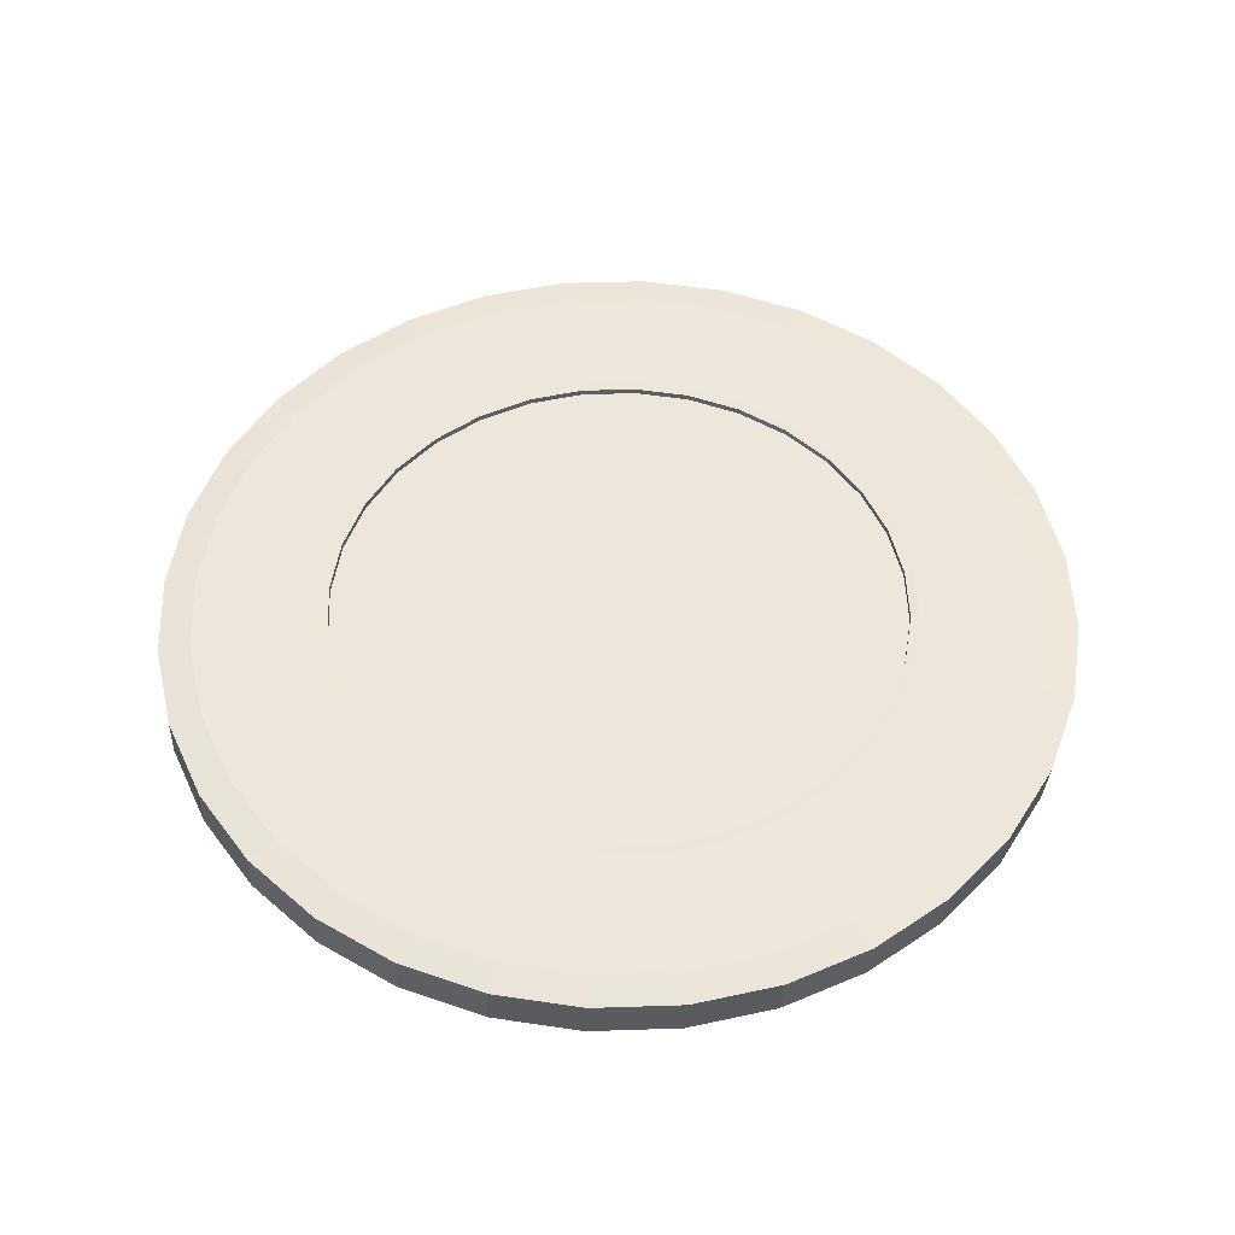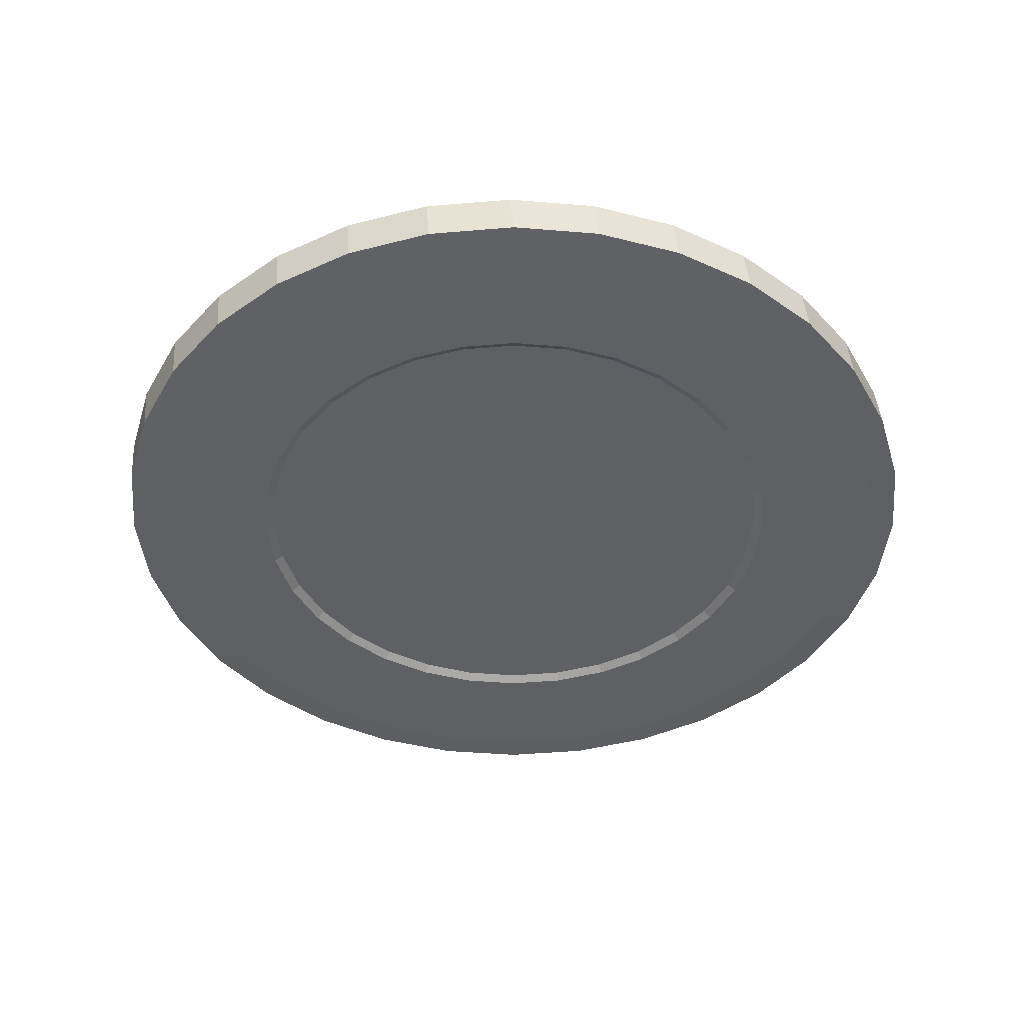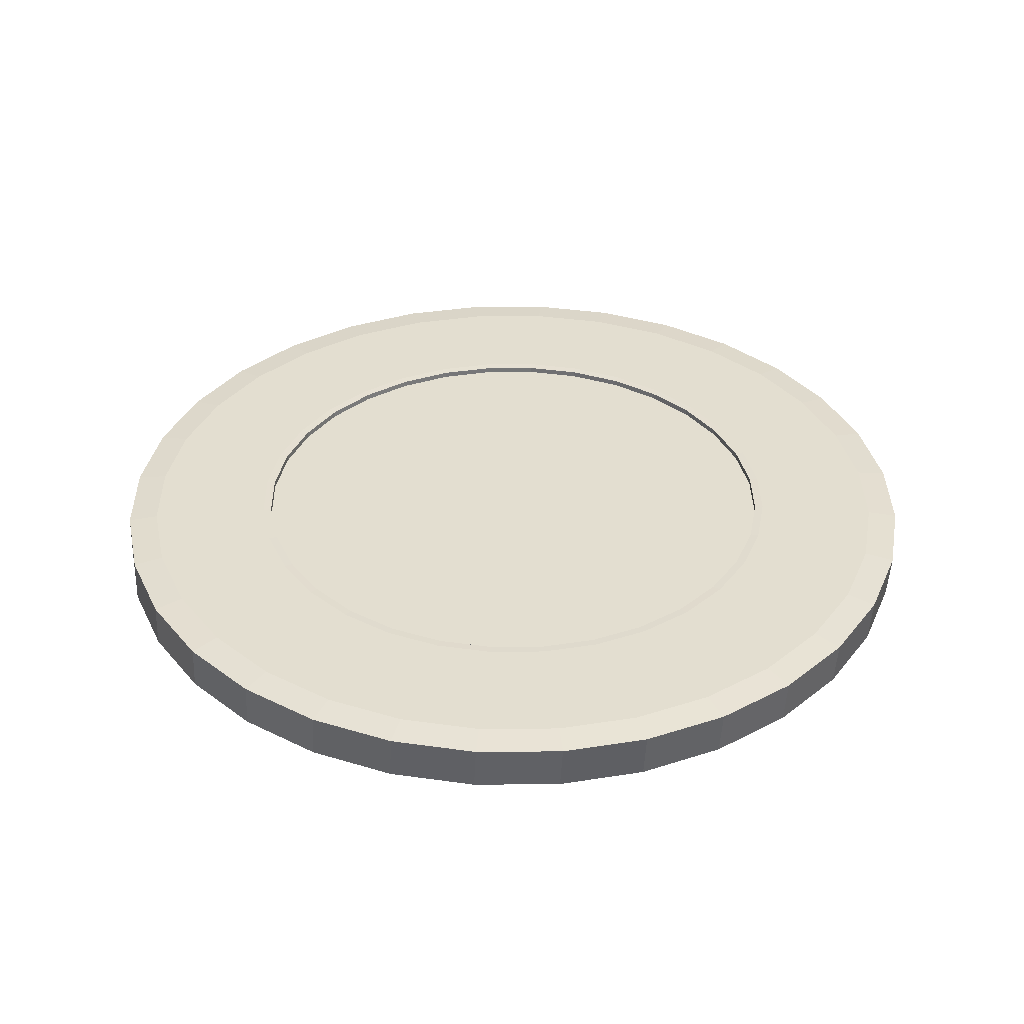
<metadata>
{"format":"obj","ext":"obj","renderer":"f3d","projection":"perspective","resolution":1024,"background":"white","views":[{"elev":52.2,"azim":-165.9,"up":"+Y"},{"elev":-43.7,"azim":-11.9,"up":"+Y"},{"elev":35.8,"azim":-164.6,"up":"+Y"}]}
</metadata>
<code>
o Circle.001
v -0.2389 -0.03364 -0.5999
v -0.3517 -0.0341 -0.5413
v -0.451 -0.03459 -0.4618
v -0.5327 -0.0351 -0.3644
v -0.594 -0.0356 -0.253
v -0.6323 -0.03608 -0.1318
v -0.6462 -0.03653 -0.005387
v -0.6352 -0.03691 0.1213
v -0.5997 -0.03723 0.2434
v -0.541 -0.03745 0.3562
v -0.4615 -0.03759 0.4554
v -0.3642 -0.03763 0.5372
v -0.2527 -0.03756 0.5984
v -0.1315 -0.0374 0.6367
v -0.005139 -0.03715 0.6506
v 0.1215 -0.03682 0.6396
v 0.2436 -0.03642 0.6041
v 0.3564 -0.03596 0.5455
v 0.4556 -0.03547 0.4659
v 0.5374 -0.03497 0.3686
v 0.5986 -0.03446 0.2572
v 0.6369 -0.03398 0.1359
v 0.6508 -0.03353 0.009568
v 0.6398 -0.03315 -0.1171
v 0.6043 -0.03284 -0.2392
v 0.5457 -0.03261 -0.352
v 0.4662 -0.03247 -0.4512
v 0.3688 -0.03243 -0.533
v 0.2574 -0.0325 -0.5942
v 0.1362 -0.03266 -0.6325
v 0.009806 -0.03291 -0.6464
v -0.1169 -0.03324 -0.6354
v -0.2435 0.03635 -0.6041
v -0.3564 0.0359 -0.5454
v -0.4556 0.0354 -0.4659
v -0.5374 0.0349 -0.3686
v -0.5986 0.03439 -0.2571
v -0.6369 0.03391 -0.1359
v -0.6509 0.03347 -0.009467
v -0.6398 0.03308 0.1172
v -0.6043 0.03277 0.2393
v -0.5457 0.03254 0.3521
v -0.4662 0.0324 0.4514
v -0.3688 0.03236 0.5332
v -0.2574 0.03243 0.5944
v -0.1361 0.03259 0.6327
v -0.009706 0.03284 0.6466
v 0.117 0.03317 0.6356
v 0.2391 0.03357 0.6001
v 0.3519 0.03403 0.5415
v 0.4511 0.03452 0.4619
v 0.5329 0.03503 0.3646
v 0.5942 0.03553 0.2531
v 0.6325 0.03602 0.1319
v 0.6464 0.03646 0.00549
v 0.6354 0.03684 -0.1212
v 0.5999 0.03716 -0.2433
v 0.5412 0.03739 -0.3561
v 0.4617 0.03752 -0.4553
v 0.3643 0.03756 -0.5371
v 0.2529 0.0375 -0.5984
v 0.1316 0.03734 -0.6367
v 0.005241 0.03708 -0.6506
v -0.1214 0.03675 -0.6396
v -0.0806 0.04113 -0.4197
v 0.002335 0.04135 -0.4269
v 0.08509 0.04152 -0.4178
v 0.1645 0.04162 -0.3927
v 0.2374 0.04166 -0.3526
v 0.3012 0.04164 -0.2991
v 0.3532 0.04155 -0.2341
v 0.3916 0.0414 -0.1603
v 0.4149 0.04119 -0.08032
v 0.4221 0.04094 0.002616
v 0.413 0.04065 0.08537
v 0.3879 0.04034 0.1647
v 0.3478 0.04 0.2377
v 0.2943 0.03967 0.3015
v 0.2293 0.03935 0.3535
v 0.1554 0.03905 0.3919
v 0.07549 0.03879 0.4152
v -0.007451 0.03857 0.4224
v -0.0902 0.03841 0.4133
v -0.1696 0.0383 0.3882
v -0.2425 0.03826 0.3481
v -0.3063 0.03829 0.2945
v -0.3584 0.03837 0.2296
v -0.3968 0.03852 0.1557
v -0.42 0.03873 0.07576
v -0.4272 0.03898 -0.007176
v -0.4181 0.03927 -0.08993
v -0.393 0.03959 -0.1693
v -0.3529 0.03992 -0.2423
v -0.2994 0.04025 -0.306
v -0.2344 0.04057 -0.3581
v -0.1605 0.04087 -0.3965
v -0.2271 0.04125 -0.5626
v -0.3321 0.04083 -0.508
v -0.4245 0.04037 -0.434
v -0.5006 0.0399 -0.3434
v -0.5576 0.03943 -0.2397
v -0.5932 0.03898 -0.1269
v -0.6062 0.03857 -0.00924
v -0.5959 0.03821 0.1087
v -0.5629 0.03792 0.2223
v -0.5083 0.03771 0.3273
v -0.4343 0.03758 0.4196
v -0.3437 0.03755 0.4957
v -0.24 0.0376 0.5527
v -0.1271 0.03775 0.5884
v -0.009513 0.03799 0.6013
v 0.1084 0.0383 0.5911
v 0.222 0.03867 0.5581
v 0.327 0.03909 0.5035
v 0.4194 0.03955 0.4295
v 0.4955 0.04002 0.3389
v 0.5525 0.04049 0.2351
v 0.5881 0.04094 0.1223
v 0.6011 0.04135 0.00468
v 0.5908 0.04171 -0.1132
v 0.5578 0.042 -0.2268
v 0.5032 0.04222 -0.3318
v 0.4292 0.04234 -0.4242
v 0.3386 0.04238 -0.5003
v 0.2349 0.04232 -0.5573
v 0.122 0.04217 -0.5929
v 0.004397 0.04194 -0.6059
v -0.1135 0.04163 -0.5957
v -0.108 -0.03837 -0.5894
v 0.009596 -0.03806 -0.5997
v 0.1269 -0.03783 -0.5867
v 0.2395 -0.03768 -0.5512
v 0.3429 -0.03762 -0.4943
v 0.4333 -0.03765 -0.4184
v 0.5071 -0.03778 -0.3263
v 0.5615 -0.03799 -0.2216
v 0.5945 -0.03828 -0.1083
v 0.6047 -0.03864 0.009324
v 0.5918 -0.03905 0.1266
v 0.5562 -0.0395 0.2392
v 0.4994 -0.03997 0.3426
v 0.4235 -0.04044 0.433
v 0.3314 -0.0409 0.5068
v 0.2266 -0.04132 0.5613
v 0.1133 -0.04169 0.5942
v -0.004278 -0.042 0.6044
v -0.1216 -0.04223 0.5915
v -0.2341 -0.04238 0.5559
v -0.3376 -0.04244 0.4991
v -0.428 -0.0424 0.4232
v -0.5018 -0.04228 0.3311
v -0.5562 -0.04207 0.2264
v -0.5892 -0.04178 0.113
v -0.5994 -0.04142 -0.00456
v -0.5865 -0.04101 -0.1219
v -0.5509 -0.04056 -0.2344
v -0.4941 -0.04009 -0.3379
v -0.4181 -0.03962 -0.4282
v -0.326 -0.03916 -0.5021
v -0.2213 -0.03874 -0.5565
v -0.1558 0.04022 -0.3847
v -0.2275 0.03993 -0.3475
v -0.2905 0.03962 -0.297
v -0.3425 0.0393 -0.2351
v -0.3814 0.03898 -0.1643
v -0.4057 0.03867 -0.08732
v -0.4146 0.03839 -0.007032
v -0.4076 0.03815 0.07344
v -0.385 0.03795 0.151
v -0.3478 0.0378 0.2227
v -0.2972 0.03772 0.2857
v -0.2354 0.03769 0.3376
v -0.1646 0.03773 0.3765
v -0.08759 0.03783 0.4009
v -0.007304 0.03799 0.4097
v 0.07316 0.03821 0.4027
v 0.1507 0.03846 0.3802
v 0.2224 0.03875 0.3429
v 0.2854 0.03906 0.2924
v 0.3374 0.03938 0.2306
v 0.3763 0.0397 0.1598
v 0.4006 0.04001 0.08275
v 0.4094 0.04029 0.002469
v 0.4024 0.04054 -0.078
v 0.3799 0.04074 -0.1556
v 0.3426 0.04088 -0.2272
v 0.2921 0.04097 -0.2902
v 0.2303 0.04099 -0.3422
v 0.1595 0.04095 -0.3811
v 0.08248 0.04085 -0.4054
v 0.002191 0.04069 -0.4143
v -0.07828 0.04048 -0.4073
v -0.07502 -0.03824 -0.4131
v 0.007528 -0.03803 -0.4203
v 0.08989 -0.03786 -0.4112
v 0.1689 -0.03776 -0.3862
v 0.2415 -0.03772 -0.3463
v 0.305 -0.03774 -0.293
v 0.3568 -0.03783 -0.2284
v 0.395 -0.03798 -0.1548
v 0.4181 -0.03818 -0.07529
v 0.4253 -0.03843 0.007257
v 0.4162 -0.03872 0.08962
v 0.3913 -0.03904 0.1686
v 0.3514 -0.03937 0.2412
v 0.2981 -0.0397 0.3047
v 0.2334 -0.04002 0.3565
v 0.1599 -0.04031 0.3947
v 0.08033 -0.04058 0.4178
v -0.002212 -0.04079 0.425
v -0.08457 -0.04096 0.4159
v -0.1636 -0.04106 0.391
v -0.2362 -0.0411 0.3511
v -0.2996 -0.04108 0.2978
v -0.3515 -0.04099 0.2331
v -0.3897 -0.04084 0.1596
v -0.4128 -0.04064 0.08006
v -0.42 -0.04038 -0.002489
v -0.4109 -0.0401 -0.08485
v -0.3859 -0.03978 -0.1639
v -0.346 -0.03945 -0.2365
v -0.2927 -0.03912 -0.2999
v -0.2281 -0.0388 -0.3517
v -0.1546 -0.0385 -0.3899
v -0.1557 0.03175 -0.3845
v -0.2273 0.03147 -0.3472
v -0.2903 0.03115 -0.2968
v -0.3422 0.03083 -0.235
v -0.381 0.03051 -0.1642
v -0.4054 0.0302 -0.08728
v -0.4142 0.02992 -0.007056
v -0.4072 0.02968 0.07335
v -0.3847 0.02948 0.1508
v -0.3475 0.02934 0.2225
v -0.297 0.02925 0.2854
v -0.2352 0.02923 0.3373
v -0.1645 0.02927 0.3762
v -0.0875 0.02937 0.4005
v -0.00728 0.02953 0.4094
v 0.07312 0.02974 0.4024
v 0.1506 0.02999 0.3798
v 0.2222 0.03028 0.3426
v 0.2852 0.03059 0.2921
v 0.3371 0.03092 0.2303
v 0.376 0.03124 0.1596
v 0.4003 0.03154 0.08266
v 0.4091 0.03182 0.002437
v 0.4021 0.03207 -0.07797
v 0.3796 0.03227 -0.1555
v 0.3424 0.03241 -0.2271
v 0.2919 0.0325 -0.29
v 0.2301 0.03252 -0.342
v 0.1594 0.03248 -0.3808
v 0.08243 0.03238 -0.4051
v 0.002207 0.03222 -0.414
v -0.0782 0.03201 -0.407
v -0.07265 -0.02981 -0.4003
v 0.007358 -0.0296 -0.4072
v 0.08718 -0.02944 -0.3984
v 0.1638 -0.02934 -0.3742
v 0.2341 -0.0293 -0.3356
v 0.2956 -0.02933 -0.2839
v 0.3459 -0.02941 -0.2212
v 0.3829 -0.02956 -0.15
v 0.4053 -0.02975 -0.07287
v 0.4123 -0.03 0.007135
v 0.4035 -0.03028 0.08696
v 0.3793 -0.03058 0.1635
v 0.3406 -0.0309 0.2339
v 0.289 -0.03122 0.2954
v 0.2263 -0.03153 0.3456
v 0.155 -0.03182 0.3827
v 0.07792 -0.03207 0.4051
v -0.002082 -0.03228 0.412
v -0.08191 -0.03244 0.4032
v -0.1585 -0.03254 0.3791
v -0.2289 -0.03258 0.3404
v -0.2904 -0.03256 0.2887
v -0.3406 -0.03247 0.2261
v -0.3776 -0.03233 0.1548
v -0.4 -0.03213 0.07769
v -0.407 -0.03189 -0.002312
v -0.3982 -0.03161 -0.08214
v -0.374 -0.0313 -0.1587
v -0.3353 -0.03098 -0.2291
v -0.2837 -0.03066 -0.2906
v -0.221 -0.03035 -0.3408
v -0.1498 -0.03007 -0.3778
f 31 30 131
f 31 131 130
f 191 190 67
f 191 67 66
f 58 57 25
f 58 25 26
f 55 54 22
f 55 22 23
f 52 51 19
f 52 19 20
f 49 48 16
f 49 16 17
f 46 45 13
f 46 13 14
f 43 42 10
f 43 10 11
f 40 39 7
f 40 7 8
f 37 36 4
f 37 4 5
f 1 2 34
f 1 34 33
f 63 62 30
f 63 30 31
f 60 59 27
f 60 27 28
f 57 56 24
f 57 24 25
f 54 53 21
f 54 21 22
f 51 50 18
f 51 18 19
f 48 47 15
f 48 15 16
f 45 44 12
f 45 12 13
f 42 41 9
f 42 9 10
f 39 38 6
f 39 6 7
f 36 35 3
f 36 3 4
f 32 1 33
f 32 33 64
f 62 61 29
f 62 29 30
f 59 58 26
f 59 26 27
f 56 55 23
f 56 23 24
f 53 52 20
f 53 20 21
f 50 49 17
f 50 17 18
f 47 46 14
f 47 14 15
f 44 43 11
f 44 11 12
f 41 40 8
f 41 8 9
f 38 37 5
f 38 5 6
f 35 34 2
f 35 2 3
f 64 63 31
f 64 31 32
f 61 60 28
f 61 28 29
f 98 97 33
f 98 33 34
f 101 100 36
f 101 36 37
f 104 103 39
f 104 39 40
f 107 106 42
f 107 42 43
f 110 109 45
f 110 45 46
f 113 112 48
f 113 48 49
f 116 115 51
f 116 51 52
f 119 118 54
f 119 54 55
f 122 121 57
f 122 57 58
f 125 124 60
f 125 60 61
f 128 127 63
f 128 63 64
f 99 98 34
f 99 34 35
f 102 101 37
f 102 37 38
f 105 104 40
f 105 40 41
f 108 107 43
f 108 43 44
f 111 110 46
f 111 46 47
f 114 113 49
f 114 49 50
f 117 116 52
f 117 52 53
f 120 119 55
f 120 55 56
f 123 122 58
f 123 58 59
f 126 125 61
f 126 61 62
f 64 33 97
f 64 97 128
f 100 99 35
f 100 35 36
f 103 102 38
f 103 38 39
f 106 105 41
f 106 41 42
f 109 108 44
f 109 44 45
f 112 111 47
f 112 47 48
f 115 114 50
f 115 50 51
f 118 117 53
f 118 53 54
f 121 120 56
f 121 56 57
f 124 123 59
f 124 59 60
f 127 126 62
f 127 62 63
f 131 132 196
f 131 196 195
f 89 90 103
f 89 103 104
f 86 87 106
f 86 106 107
f 83 84 109
f 83 109 110
f 80 81 112
f 80 112 113
f 77 78 115
f 77 115 116
f 74 75 118
f 74 118 119
f 71 72 121
f 71 121 122
f 68 69 124
f 68 124 125
f 65 66 127
f 65 127 128
f 94 95 98
f 94 98 99
f 91 92 101
f 91 101 102
f 88 89 104
f 88 104 105
f 85 86 107
f 85 107 108
f 82 83 110
f 82 110 111
f 79 80 113
f 79 113 114
f 76 77 116
f 76 116 117
f 73 74 119
f 73 119 120
f 70 71 122
f 70 122 123
f 67 68 125
f 67 125 126
f 128 97 96
f 128 96 65
f 93 94 99
f 93 99 100
f 90 91 102
f 90 102 103
f 87 88 105
f 87 105 106
f 84 85 108
f 84 108 109
f 81 82 111
f 81 111 112
f 78 79 114
f 78 114 115
f 75 76 117
f 75 117 118
f 72 73 120
f 72 120 121
f 69 70 123
f 69 123 124
f 66 67 126
f 66 126 127
f 95 96 97
f 95 97 98
f 92 93 100
f 92 100 101
f 211 212 276
f 211 276 275
f 188 187 70
f 188 70 69
f 185 184 73
f 185 73 72
f 182 181 76
f 182 76 75
f 179 178 79
f 179 79 78
f 176 175 82
f 176 82 81
f 173 172 85
f 173 85 84
f 170 169 88
f 170 88 87
f 167 166 91
f 167 91 90
f 164 163 94
f 164 94 93
f 65 96 161
f 65 161 192
f 190 189 68
f 190 68 67
f 187 186 71
f 187 71 70
f 184 183 74
f 184 74 73
f 181 180 77
f 181 77 76
f 178 177 80
f 178 80 79
f 175 174 83
f 175 83 82
f 172 171 86
f 172 86 85
f 169 168 89
f 169 89 88
f 166 165 92
f 166 92 91
f 163 162 95
f 163 95 94
f 192 191 66
f 192 66 65
f 189 188 69
f 189 69 68
f 186 185 72
f 186 72 71
f 183 182 75
f 183 75 74
f 180 179 78
f 180 78 77
f 177 176 81
f 177 81 80
f 174 173 84
f 174 84 83
f 171 170 87
f 171 87 86
f 168 167 90
f 168 90 89
f 165 164 93
f 165 93 92
f 162 161 96
f 162 96 95
f 28 27 134
f 28 134 133
f 25 24 137
f 25 137 136
f 22 21 140
f 22 140 139
f 19 18 143
f 19 143 142
f 16 15 146
f 16 146 145
f 13 12 149
f 13 149 148
f 10 9 152
f 10 152 151
f 7 6 155
f 7 155 154
f 4 3 158
f 4 158 157
f 1 32 129
f 1 129 160
f 30 29 132
f 30 132 131
f 27 26 135
f 27 135 134
f 24 23 138
f 24 138 137
f 21 20 141
f 21 141 140
f 18 17 144
f 18 144 143
f 15 14 147
f 15 147 146
f 12 11 150
f 12 150 149
f 9 8 153
f 9 153 152
f 6 5 156
f 6 156 155
f 3 2 159
f 3 159 158
f 32 31 130
f 32 130 129
f 29 28 133
f 29 133 132
f 26 25 136
f 26 136 135
f 23 22 139
f 23 139 138
f 20 19 142
f 20 142 141
f 17 16 145
f 17 145 144
f 14 13 148
f 14 148 147
f 11 10 151
f 11 151 150
f 8 7 154
f 8 154 153
f 5 4 157
f 5 157 156
f 2 1 160
f 2 160 159
f 208 209 273
f 208 273 272
f 193 224 160
f 193 160 129
f 157 158 222
f 157 222 221
f 154 155 219
f 154 219 218
f 151 152 216
f 151 216 215
f 148 149 213
f 148 213 212
f 145 146 210
f 145 210 209
f 142 143 207
f 142 207 206
f 139 140 204
f 139 204 203
f 136 137 201
f 136 201 200
f 133 134 198
f 133 198 197
f 130 131 195
f 130 195 194
f 159 160 224
f 159 224 223
f 156 157 221
f 156 221 220
f 153 154 218
f 153 218 217
f 150 151 215
f 150 215 214
f 147 148 212
f 147 212 211
f 144 145 209
f 144 209 208
f 141 142 206
f 141 206 205
f 138 139 203
f 138 203 202
f 135 136 200
f 135 200 199
f 132 133 197
f 132 197 196
f 129 130 194
f 129 194 193
f 158 159 223
f 158 223 222
f 155 156 220
f 155 220 219
f 152 153 217
f 152 217 216
f 149 150 214
f 149 214 213
f 146 147 211
f 146 211 210
f 143 144 208
f 143 208 207
f 140 141 205
f 140 205 204
f 137 138 202
f 137 202 201
f 134 135 199
f 134 199 198
f 254 255 256
f 225 254 256
f 225 253 254
f 225 226 253
f 226 252 253
f 226 227 252
f 227 251 252
f 227 228 251
f 228 250 251
f 228 229 250
f 229 249 250
f 229 230 249
f 230 248 249
f 230 231 248
f 231 247 248
f 231 232 247
f 232 246 247
f 232 233 246
f 233 245 246
f 233 234 245
f 234 244 245
f 234 235 244
f 235 243 244
f 235 236 243
f 236 242 243
f 236 237 242
f 237 241 242
f 237 238 241
f 238 240 241
f 238 239 240
f 257 258 259
f 288 257 259
f 288 259 260
f 288 260 287
f 260 261 287
f 261 286 287
f 261 262 286
f 262 285 286
f 262 263 285
f 263 284 285
f 263 264 284
f 264 283 284
f 264 265 283
f 265 282 283
f 265 266 282
f 266 281 282
f 266 267 281
f 267 280 281
f 267 268 280
f 268 279 280
f 268 269 279
f 269 278 279
f 269 270 278
f 270 277 278
f 270 271 277
f 271 276 277
f 271 272 276
f 272 275 276
f 272 273 275
f 273 274 275
f 214 215 279
f 214 279 278
f 217 218 282
f 217 282 281
f 220 221 285
f 220 285 284
f 223 224 288
f 223 288 287
f 228 227 163
f 228 163 164
f 231 230 166
f 231 166 167
f 234 233 169
f 234 169 170
f 237 236 172
f 237 172 173
f 240 239 175
f 240 175 176
f 243 242 178
f 243 178 179
f 246 245 181
f 246 181 182
f 249 248 184
f 249 184 185
f 252 251 187
f 252 187 188
f 255 254 190
f 255 190 191
f 194 195 259
f 194 259 258
f 197 198 262
f 197 262 261
f 200 201 265
f 200 265 264
f 203 204 268
f 203 268 267
f 206 207 271
f 206 271 270
f 209 210 274
f 209 274 273
f 212 213 277
f 212 277 276
f 215 216 280
f 215 280 279
f 218 219 283
f 218 283 282
f 221 222 286
f 221 286 285
f 226 225 161
f 226 161 162
f 229 228 164
f 229 164 165
f 232 231 167
f 232 167 168
f 235 234 170
f 235 170 171
f 238 237 173
f 238 173 174
f 241 240 176
f 241 176 177
f 244 243 179
f 244 179 180
f 247 246 182
f 247 182 183
f 250 249 185
f 250 185 186
f 253 252 188
f 253 188 189
f 256 255 191
f 256 191 192
f 257 288 224
f 257 224 193
f 195 196 260
f 195 260 259
f 198 199 263
f 198 263 262
f 201 202 266
f 201 266 265
f 204 205 269
f 204 269 268
f 207 208 272
f 207 272 271
f 210 211 275
f 210 275 274
f 213 214 278
f 213 278 277
f 216 217 281
f 216 281 280
f 219 220 284
f 219 284 283
f 222 223 287
f 222 287 286
f 227 226 162
f 227 162 163
f 230 229 165
f 230 165 166
f 233 232 168
f 233 168 169
f 236 235 171
f 236 171 172
f 239 238 174
f 239 174 175
f 242 241 177
f 242 177 178
f 245 244 180
f 245 180 181
f 248 247 183
f 248 183 184
f 251 250 186
f 251 186 187
f 254 253 189
f 254 189 190
f 192 161 225
f 192 225 256
f 193 194 258
f 193 258 257
f 196 197 261
f 196 261 260
f 199 200 264
f 199 264 263
f 202 203 267
f 202 267 266
f 205 206 270
f 205 270 269

</code>
